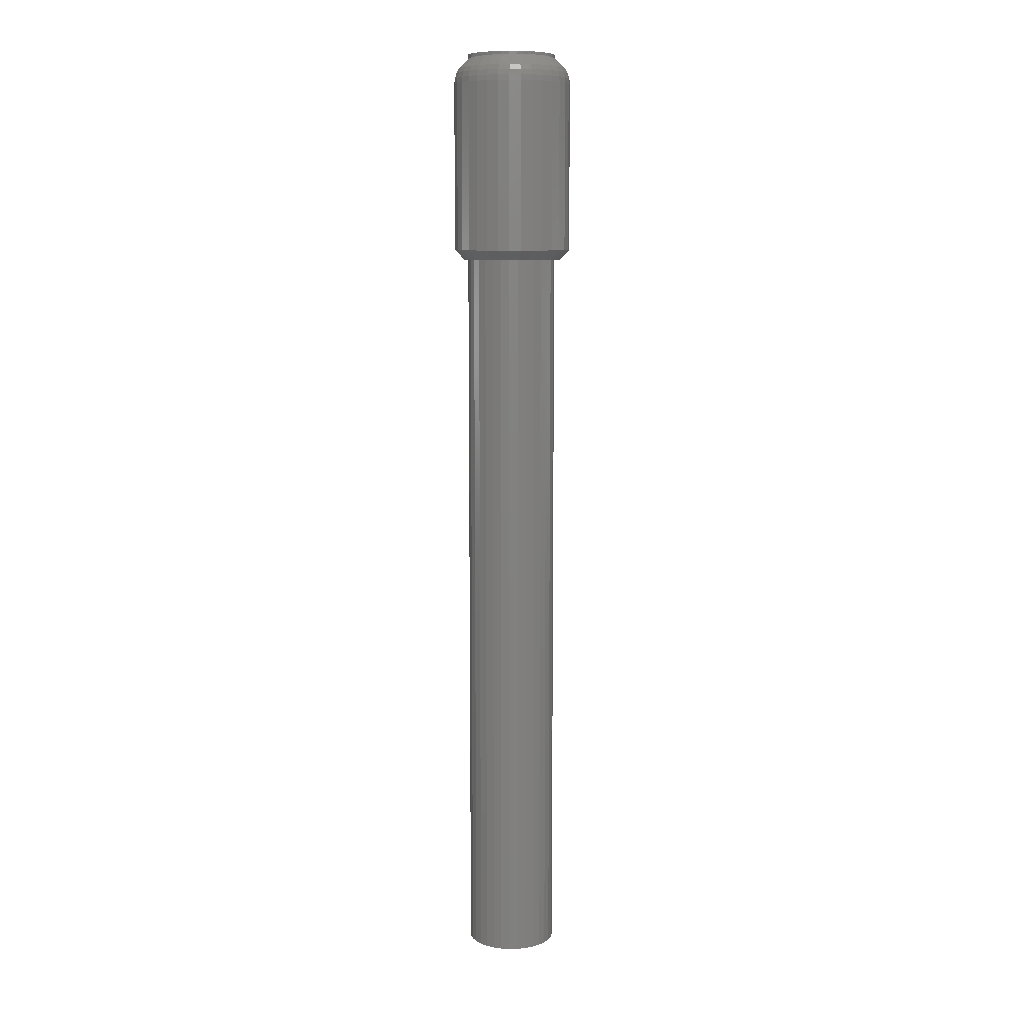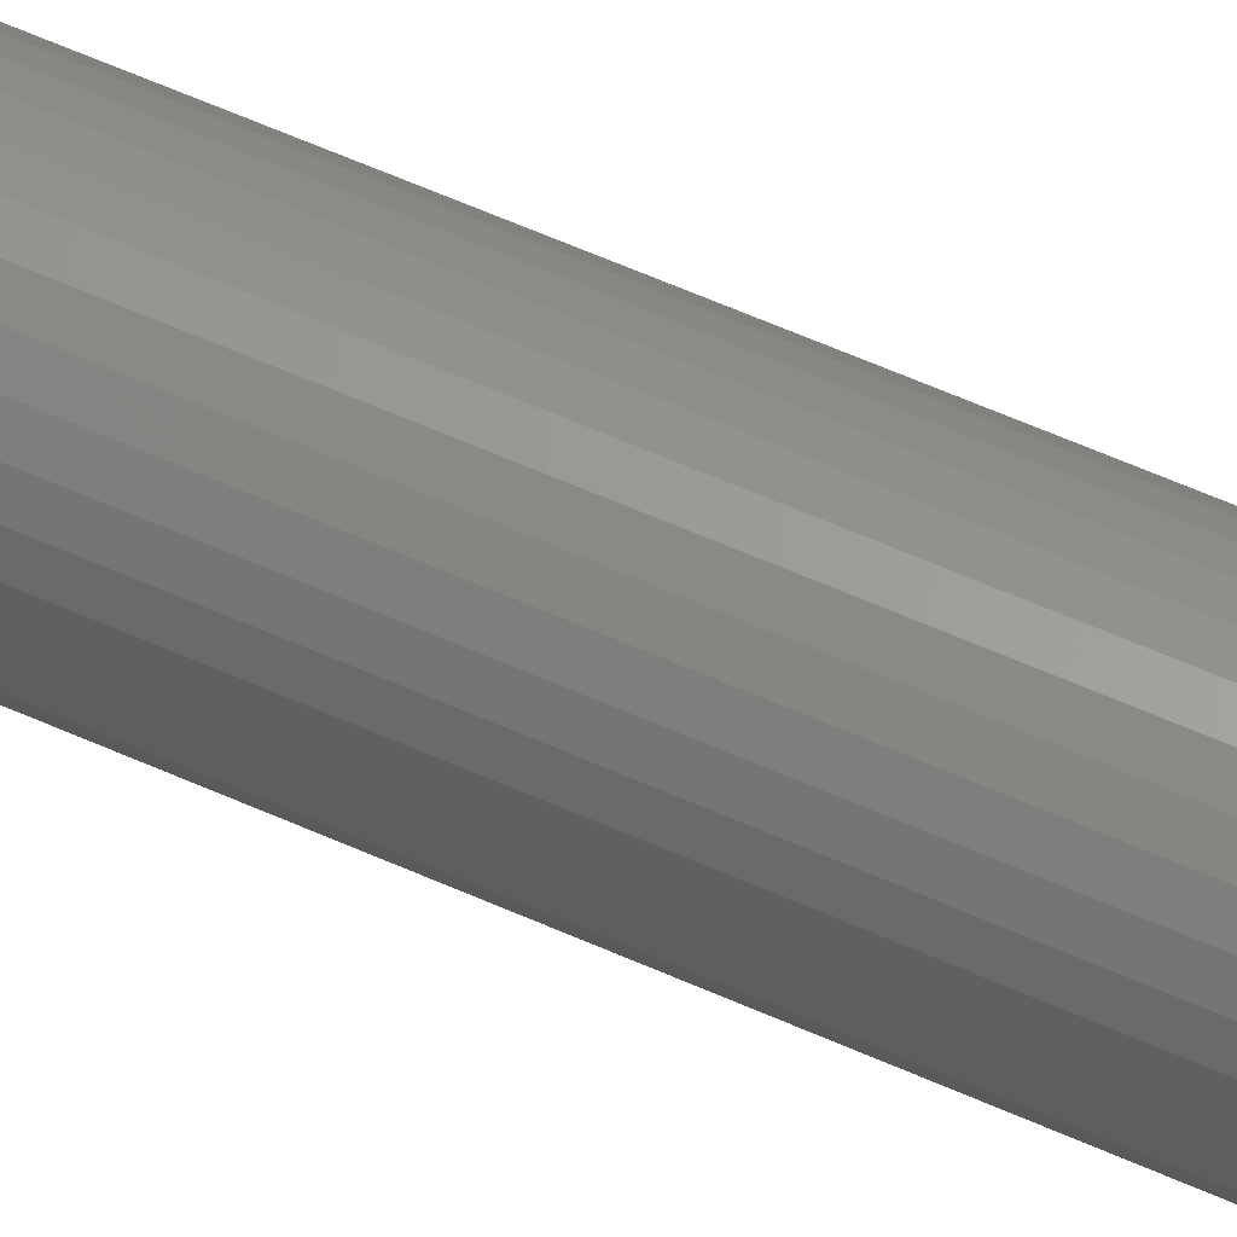
<metadata>
{"format":"stl","ext":"stl","renderer":"f3d","projection":"perspective","resolution":1024,"background":"white","views":[{"elev":9.1,"azim":-76.3,"up":"+Y"},{"elev":59.0,"azim":-65.1,"up":"+Z"}]}
</metadata>
<code>
# stl→obj: 331 verts, 658 faces
v 0.003536 2.717e-34 0.03553
v 0.01047 -4.328e-19 0.03484
v 0.01713 -8.49e-19 0.03282
v -0.003395 4.328e-19 0.03484
v -0.01006 8.49e-19 0.03282
v 0.02327 -1.233e-18 0.02954
v -0.0162 1.233e-18 0.02954
v 0.02866 -1.569e-18 0.02512
v -0.02158 1.569e-18 0.02512
v 0.03308 -1.845e-18 0.01974
v -0.026 1.845e-18 0.01974
v 0.03636 -2.05e-18 0.0136
v -0.02929 2.05e-18 0.0136
v 0.03838 -2.176e-18 0.006931
v -0.03131 2.176e-18 0.006931
v -0.03131 2.176e-18 -0.006931
v 0.03636 -2.05e-18 -0.0136
v -0.02929 2.05e-18 -0.0136
v 0.03308 -1.845e-18 -0.01974
v -0.026 1.845e-18 -0.01974
v 0.02866 -1.569e-18 -0.02512
v -0.02158 1.569e-18 -0.02512
v 0.02327 -1.233e-18 -0.02954
v -0.0162 1.233e-18 -0.02954
v 0.01713 -8.49e-19 -0.03282
v -0.01006 8.49e-19 -0.03282
v 0.01047 -4.328e-19 -0.03484
v 0.003536 -5.434e-34 -0.03553
v -0.003395 4.328e-19 -0.03484
v -0.03199 2.219e-18 -4.351e-18
v 0.03906 -2.219e-18 4.351e-18
v 0.03838 -2.176e-18 -0.006931
v 0.03906 -0.75 4.351e-18
v 0.03906 -0.1641 4.351e-18
v 0.03838 -0.75 0.006931
v 0.03838 -0.1641 0.006931
v 0.03636 -0.75 0.0136
v 0.03636 -0.1641 0.0136
v 0.03308 -0.75 0.01974
v 0.03308 -0.1641 0.01974
v 0.02866 -0.75 0.02512
v 0.02866 -0.1641 0.02512
v 0.02327 -0.75 0.02954
v 0.02327 -0.1641 0.02954
v 0.01713 -0.75 0.03282
v 0.01713 -0.1641 0.03282
v 0.01047 -0.75 0.03484
v 0.01047 -0.1641 0.03484
v 0.003536 -0.75 0.03553
v 0.003536 -0.1641 0.03553
v -0.003395 -0.75 0.03484
v -0.003395 -0.1641 0.03484
v -0.01006 -0.75 0.03282
v -0.01006 -0.1641 0.03282
v -0.0162 -0.75 0.02954
v -0.0162 -0.1641 0.02954
v -0.02158 -0.75 0.02512
v -0.02158 -0.1641 0.02512
v -0.026 -0.75 0.01974
v -0.026 -0.1641 0.01974
v -0.02929 -0.75 0.0136
v -0.02929 -0.1641 0.0136
v -0.03131 -0.75 0.006931
v -0.03131 -0.1641 0.006931
v -0.03199 -0.75 -4.351e-18
v -0.03199 -0.1641 -4.351e-18
v 0.03905 -0.004375 0.001069
v 0.03906 -0.004397 4.351e-18
v -0.03197 -0.002327 0.001069
v -0.03199 -0.002343 -4.351e-18
v 0.03817 -0.004207 0.00792
v 0.036 -0.004009 0.01444
v -0.01496 -0.002301 0.03033
v -0.02032 -0.00223 0.02633
v -0.02484 -0.002195 0.02138
v -0.02778 -0.002192 0.01678
v -0.02998 -0.002214 0.01179
v -0.03139 -0.002259 0.006507
v 0.03263 -0.003791 0.02038
v 0.02824 -0.003563 0.02554
v 0.02298 -0.003333 0.02973
v 0.01706 -0.00311 0.03285
v 0.01069 -0.0029 0.0348
v 0.004078 -0.002709 0.03552
v -0.002548 -0.002543 0.035
v -0.008968 -0.002406 0.03325
v -0.03131 -0.75 -0.006931
v -0.03131 -0.1641 -0.006931
v -0.02929 -0.75 -0.0136
v -0.02929 -0.1641 -0.0136
v -0.026 -0.75 -0.01974
v -0.026 -0.1641 -0.01974
v -0.02158 -0.75 -0.02512
v -0.02158 -0.1641 -0.02512
v -0.0162 -0.75 -0.02954
v -0.0162 -0.1641 -0.02954
v -0.01006 -0.75 -0.03282
v -0.01006 -0.1641 -0.03282
v -0.003395 -0.75 -0.03484
v -0.003395 -0.1641 -0.03484
v 0.003536 -0.75 -0.03553
v 0.003536 -0.1641 -0.03553
v 0.01047 -0.75 -0.03484
v 0.01047 -0.1641 -0.03484
v 0.01713 -0.75 -0.03282
v 0.01713 -0.1641 -0.03282
v 0.02327 -0.75 -0.02954
v 0.02327 -0.1641 -0.02954
v 0.02866 -0.75 -0.02512
v 0.02866 -0.1641 -0.02512
v 0.03308 -0.75 -0.01974
v 0.03308 -0.1641 -0.01974
v 0.03636 -0.75 -0.0136
v 0.03636 -0.1641 -0.0136
v 0.03838 -0.75 -0.006931
v 0.03838 -0.1641 -0.006931
v -0.03153 -0.002443 -0.005721
v -0.03014 -0.002566 -0.0113
v -0.0275 -0.002732 -0.01729
v -0.02379 -0.002923 -0.0227
v -0.01913 -0.003133 -0.02736
v -0.01367 -0.003356 -0.03108
v -0.007595 -0.003585 -0.03374
v -0.00111 -0.00381 -0.03522
v 0.005556 -0.004022 -0.03547
v 0.01217 -0.004213 -0.03446
v 0.01849 -0.004373 -0.03223
v 0.02428 -0.004496 -0.02884
v 0.03843 -0.004514 -0.006681
v 0.03655 -0.004585 -0.01313
v 0.03348 -0.004605 -0.01911
v 0.02934 -0.004575 -0.02441
v -0.035 -0.004586 -0.006252
v 0.0424 -0.007292 0.001069
v -0.02892 -0.01097 -0.02966
v -0.02233 -0.01097 -0.03506
v -0.01482 -0.01097 -0.03907
v -0.006668 -0.01097 -0.04155
v 0.001809 -0.01488 -0.04435
v 0.01067 -0.01488 -0.04348
v 0.01919 -0.01488 -0.04089
v 0.02704 -0.01488 -0.0367
v -0.03286 -0.004586 -0.01329
v 0.03572 -0.007503 -0.02159
v -0.03432 -0.01097 -0.02307
v -0.03833 -0.01097 -0.01556
v -0.03587 -0.007503 -0.01454
v 0.03393 -0.01488 -0.03105
v 0.03794 -0.01097 -0.02307
v 0.03958 -0.01488 -0.02417
v 0.04885 -0.02344 0.001069
v 0.04794 -0.02344 -0.008108
v 0.04843 -0.01901 0.001069
v 0.04754 -0.01908 -0.008028
v 0.04718 -0.01474 0.001069
v 0.04636 -0.01488 -0.007792
v 0.04514 -0.01079 0.001069
v 0.04442 -0.01097 -0.007408
v 0.04181 -0.007503 -0.006888
v -0.04433 -0.02344 -0.008108
v -0.04523 -0.02344 0.001069
v -0.04393 -0.01908 -0.008028
v -0.04482 -0.01908 0.001069
v -0.04274 -0.01488 -0.007792
v -0.04361 -0.01488 0.001069
v -0.04081 -0.01097 -0.007408
v -0.04164 -0.01097 0.001069
v -0.0382 -0.007503 -0.006888
v -0.03898 -0.007503 0.001069
v -0.03572 -0.004586 0.001069
v -0.04165 -0.02344 -0.01693
v -0.04127 -0.01908 -0.01678
v -0.04015 -0.01488 -0.01631
v -0.0373 -0.02344 -0.02506
v -0.03696 -0.01908 -0.02484
v -0.03596 -0.01488 -0.02417
v -0.03145 -0.02344 -0.03219
v -0.03116 -0.01908 -0.0319
v -0.03031 -0.01488 -0.03105
v -0.02432 -0.02344 -0.03804
v -0.0241 -0.01908 -0.0377
v -0.02343 -0.01488 -0.0367
v -0.01619 -0.02344 -0.04239
v -0.01604 -0.01908 -0.04201
v -0.01557 -0.01488 -0.04089
v -0.007368 -0.02344 -0.04507
v -0.007288 -0.01908 -0.04467
v -0.007052 -0.01488 -0.04348
v 0.001809 -0.02344 -0.04597
v 0.001809 -0.01908 -0.04556
v 0.01099 -0.02344 -0.04507
v 0.01091 -0.01908 -0.04467
v 0.01981 -0.02344 -0.04239
v 0.01965 -0.01908 -0.04201
v 0.02794 -0.02344 -0.03804
v 0.02772 -0.01908 -0.0377
v 0.03507 -0.02344 -0.03219
v 0.03478 -0.01908 -0.0319
v 0.04092 -0.02344 -0.02506
v 0.04058 -0.01908 -0.02484
v 0.04527 -0.02344 -0.01693
v 0.04489 -0.01908 -0.01678
v 0.04377 -0.01488 -0.01631
v 0.04195 -0.01097 -0.01556
v 0.03949 -0.007503 -0.01454
v 0.03247 -0.01084 0.03173
v 0.0259 -0.01084 0.03713
v 0.0184 -0.01084 0.04113
v 0.01027 -0.01084 0.0436
v 0.001809 -0.01084 0.04444
v -0.006651 -0.01084 0.0436
v -0.01479 -0.01084 0.04113
v -0.02228 -0.01084 0.03713
v -0.02886 -0.01084 0.03173
v -0.03425 -0.01084 0.02516
v -0.03826 -0.01084 0.01766
v 0.03936 -0.00735 0.01662
v 0.03629 -0.004432 0.01535
v -0.04072 -0.01084 0.009529
v 0.03954 -0.01478 0.02628
v 0.04374 -0.01478 0.01844
v 0.04187 -0.01084 0.01766
v 0.0339 -0.01478 0.03316
v -0.04433 -0.02344 0.01025
v -0.04392 -0.01903 0.01016
v -0.0427 -0.01478 0.009923
v 0.04794 -0.02344 0.01025
v 0.04753 -0.01903 0.01016
v 0.04632 -0.01478 0.009923
v 0.04434 -0.01084 0.009529
v 0.04167 -0.00735 0.008999
v 0.04527 -0.02344 0.01907
v 0.04488 -0.01903 0.01891
v 0.04092 -0.02344 0.0272
v 0.04057 -0.01903 0.02697
v 0.03507 -0.02344 0.03433
v 0.03478 -0.01903 0.03404
v 0.02794 -0.02344 0.04018
v 0.02771 -0.01903 0.03983
v 0.02702 -0.01478 0.0388
v 0.01981 -0.02344 0.04453
v 0.01965 -0.01903 0.04414
v 0.01918 -0.01478 0.043
v 0.01099 -0.02344 0.0472
v 0.0109 -0.01903 0.04679
v 0.01066 -0.01478 0.04558
v 0.001809 -0.02344 0.04811
v 0.001809 -0.01903 0.04769
v 0.001809 -0.01478 0.04645
v -0.007368 -0.02344 0.0472
v -0.007286 -0.01903 0.04679
v -0.007044 -0.01478 0.04558
v -0.01619 -0.02344 0.04453
v -0.01603 -0.01903 0.04414
v -0.01556 -0.01478 0.043
v -0.02432 -0.02344 0.04018
v -0.02409 -0.01903 0.03983
v -0.0234 -0.01478 0.0388
v -0.03145 -0.02344 0.03433
v -0.03116 -0.01903 0.03404
v -0.03028 -0.01478 0.03316
v -0.0373 -0.02344 0.0272
v -0.03696 -0.01903 0.02697
v -0.03592 -0.01478 0.02628
v -0.04165 -0.02344 0.01907
v -0.04126 -0.01903 0.01891
v -0.04012 -0.01478 0.01844
v 0.001809 -0.1641 -0.03816
v 0.009462 -0.1641 -0.0374
v 0.009462 -0.1641 0.03954
v 0.001809 -0.1641 0.0403
v -0.0132 -0.1641 0.03731
v -0.005844 -0.1641 0.03954
v -0.01998 -0.1641 0.03369
v -0.02593 -0.1641 0.02881
v -0.03081 -0.1641 0.02286
v -0.03443 -0.1641 0.01608
v -0.03666 -0.1641 0.008722
v -0.03666 -0.1641 -0.006584
v -0.03443 -0.1641 -0.01394
v -0.03081 -0.1641 -0.02072
v -0.02593 -0.1641 -0.02667
v -0.01998 -0.1641 -0.03155
v -0.0132 -0.1641 -0.03517
v -0.005844 -0.1641 -0.0374
v 0.01682 -0.1641 0.03731
v 0.0236 -0.1641 0.03369
v 0.02955 -0.1641 0.02881
v 0.03443 -0.1641 0.02286
v 0.03805 -0.1641 0.01608
v 0.04028 -0.1641 0.008722
v 0.04028 -0.1641 -0.006584
v 0.03805 -0.1641 -0.01394
v 0.03443 -0.1641 -0.02072
v 0.02955 -0.1641 -0.02667
v 0.0236 -0.1641 -0.03155
v 0.01682 -0.1641 -0.03517
v -0.03742 -0.1641 0.001069
v 0.04104 -0.1641 0.001069
v 0.04885 -0.1562 0.001069
v 0.04794 -0.1562 -0.008108
v 0.04527 -0.1562 -0.01693
v 0.04092 -0.1562 -0.02506
v 0.03507 -0.1562 -0.03219
v 0.02794 -0.1562 -0.03804
v 0.01981 -0.1562 -0.04239
v 0.01099 -0.1562 -0.04507
v 0.001809 -0.1562 -0.04597
v -0.007368 -0.1562 -0.04507
v -0.01619 -0.1562 -0.04239
v -0.02432 -0.1562 -0.03804
v -0.03145 -0.1562 -0.03219
v -0.0373 -0.1562 -0.02506
v -0.04165 -0.1562 -0.01693
v -0.04433 -0.1562 -0.008108
v -0.04523 -0.1562 0.001069
v -0.04433 -0.1562 0.01025
v -0.04165 -0.1562 0.01907
v -0.0373 -0.1562 0.0272
v -0.03145 -0.1562 0.03433
v -0.02432 -0.1562 0.04018
v -0.01619 -0.1562 0.04453
v -0.007368 -0.1562 0.0472
v 0.001809 -0.1562 0.04811
v 0.01099 -0.1562 0.0472
v 0.01981 -0.1562 0.04453
v 0.02794 -0.1562 0.04018
v 0.03507 -0.1562 0.03433
v 0.04092 -0.1562 0.0272
v 0.04527 -0.1562 0.01907
v 0.04794 -0.1562 0.01025
f 1 2 3
f 4 1 3
f 4 3 5
f 5 3 6
f 5 6 7
f 7 6 8
f 7 8 9
f 9 8 10
f 9 10 11
f 11 10 12
f 11 12 13
f 13 12 14
f 13 14 15
f 16 17 18
f 18 17 19
f 18 19 20
f 20 19 21
f 20 21 22
f 22 21 23
f 22 23 24
f 24 23 25
f 24 25 26
f 26 25 27
f 26 27 28
f 26 28 29
f 15 14 30
f 30 14 31
f 30 31 16
f 16 31 32
f 16 32 17
f 33 34 35
f 35 34 36
f 35 36 37
f 37 36 38
f 37 38 39
f 39 38 40
f 39 40 41
f 41 40 42
f 41 42 43
f 43 42 44
f 43 44 45
f 45 44 46
f 45 46 47
f 47 46 48
f 47 48 49
f 49 48 50
f 49 50 51
f 51 50 52
f 51 52 53
f 53 52 54
f 53 54 55
f 55 54 56
f 55 56 57
f 57 56 58
f 57 58 59
f 59 58 60
f 59 60 61
f 61 60 62
f 61 62 63
f 63 62 64
f 63 64 65
f 65 64 66
f 31 67 68
f 31 14 67
f 30 69 15
f 30 70 69
f 67 14 71
f 71 14 12
f 71 12 72
f 5 7 73
f 74 73 7
f 7 9 74
f 75 74 9
f 9 11 75
f 76 75 11
f 11 13 76
f 76 13 77
f 77 13 15
f 77 15 78
f 69 78 15
f 72 12 79
f 79 12 10
f 79 10 80
f 80 10 8
f 80 8 81
f 81 8 6
f 81 6 82
f 82 6 3
f 82 3 83
f 83 3 2
f 83 2 84
f 84 2 1
f 84 1 85
f 85 1 4
f 85 4 86
f 86 4 5
f 86 5 73
f 65 66 87
f 87 66 88
f 87 88 89
f 89 88 90
f 89 90 91
f 91 90 92
f 91 92 93
f 93 92 94
f 93 94 95
f 95 94 96
f 95 96 97
f 97 96 98
f 97 98 99
f 99 98 100
f 99 100 101
f 101 100 102
f 101 102 103
f 103 102 104
f 103 104 105
f 105 104 106
f 105 106 107
f 107 106 108
f 107 108 109
f 109 108 110
f 109 110 111
f 111 110 112
f 111 112 113
f 113 112 114
f 113 114 115
f 115 114 116
f 115 116 33
f 33 116 34
f 30 117 70
f 30 16 117
f 118 117 16
f 16 18 118
f 119 118 18
f 18 20 119
f 120 119 20
f 20 22 120
f 121 120 22
f 22 24 121
f 121 24 122
f 122 24 26
f 122 26 123
f 123 26 29
f 123 29 124
f 124 29 28
f 124 28 125
f 125 28 27
f 125 27 126
f 126 27 25
f 126 25 127
f 127 25 23
f 127 23 128
f 128 23 21
f 31 68 32
f 32 68 129
f 32 129 17
f 17 129 130
f 17 130 19
f 19 130 131
f 19 131 21
f 21 131 132
f 21 132 128
f 69 70 133
f 68 134 129
f 68 67 134
f 121 135 120
f 122 136 121
f 123 137 122
f 138 123 124
f 125 139 124
f 126 140 125
f 127 141 126
f 128 142 127
f 70 117 133
f 119 143 118
f 139 138 124
f 144 132 131
f 145 146 147
f 145 147 143
f 145 143 119
f 145 119 120
f 145 120 135
f 148 142 128
f 148 128 132
f 148 132 144
f 148 144 149
f 148 149 150
f 151 152 153
f 153 152 154
f 153 154 155
f 155 154 156
f 155 156 157
f 157 156 158
f 157 158 134
f 134 158 159
f 134 159 129
f 160 161 162
f 162 161 163
f 162 163 164
f 164 163 165
f 164 165 166
f 166 165 167
f 166 167 168
f 168 167 169
f 168 169 133
f 133 169 170
f 133 170 69
f 171 160 172
f 172 160 162
f 172 162 173
f 173 162 164
f 173 164 146
f 146 164 166
f 146 166 147
f 147 166 168
f 147 168 143
f 143 168 133
f 143 133 118
f 118 133 117
f 174 171 175
f 175 171 172
f 175 172 176
f 176 172 173
f 176 173 145
f 145 173 146
f 177 174 178
f 178 174 175
f 178 175 179
f 179 175 176
f 179 176 135
f 135 176 145
f 180 177 181
f 181 177 178
f 181 178 182
f 182 178 179
f 182 179 136
f 136 179 135
f 136 135 121
f 183 180 184
f 184 180 181
f 184 181 185
f 185 181 182
f 185 182 137
f 137 182 136
f 137 136 122
f 186 183 187
f 187 183 184
f 187 184 188
f 188 184 185
f 188 185 138
f 138 185 137
f 138 137 123
f 189 186 190
f 190 186 187
f 190 187 139
f 139 187 188
f 139 188 138
f 191 189 192
f 192 189 190
f 192 190 140
f 140 190 139
f 140 139 125
f 193 191 194
f 194 191 192
f 194 192 141
f 141 192 140
f 141 140 126
f 195 193 196
f 196 193 194
f 196 194 142
f 142 194 141
f 142 141 127
f 197 195 198
f 198 195 196
f 198 196 148
f 148 196 142
f 199 197 200
f 200 197 198
f 200 198 150
f 150 198 148
f 201 199 202
f 202 199 200
f 202 200 203
f 203 200 150
f 203 150 204
f 204 150 149
f 204 149 205
f 205 149 144
f 205 144 130
f 130 144 131
f 152 201 154
f 154 201 202
f 154 202 156
f 156 202 203
f 156 203 158
f 158 203 204
f 158 204 159
f 159 204 205
f 159 205 129
f 129 205 130
f 81 206 80
f 82 207 81
f 83 208 82
f 84 209 83
f 85 210 84
f 86 211 85
f 73 212 86
f 74 213 73
f 75 214 74
f 76 215 75
f 77 216 76
f 69 170 78
f 217 71 218
f 71 72 218
f 79 218 72
f 219 216 77
f 219 77 78
f 219 78 170
f 219 170 169
f 219 169 167
f 220 221 222
f 220 222 217
f 220 217 218
f 220 218 79
f 220 79 80
f 220 80 206
f 220 206 223
f 161 224 163
f 163 224 225
f 163 225 165
f 165 225 226
f 165 226 167
f 167 226 219
f 227 151 228
f 228 151 153
f 228 153 229
f 229 153 155
f 229 155 230
f 230 155 157
f 230 157 231
f 231 157 134
f 231 134 71
f 71 134 67
f 232 227 233
f 233 227 228
f 233 228 221
f 221 228 229
f 221 229 222
f 222 229 230
f 222 230 217
f 217 230 231
f 217 231 71
f 234 232 235
f 235 232 233
f 235 233 220
f 220 233 221
f 236 234 237
f 237 234 235
f 237 235 223
f 223 235 220
f 238 236 239
f 239 236 237
f 239 237 240
f 240 237 223
f 240 223 207
f 207 223 206
f 207 206 81
f 241 238 242
f 242 238 239
f 242 239 243
f 243 239 240
f 243 240 208
f 208 240 207
f 208 207 82
f 244 241 245
f 245 241 242
f 245 242 246
f 246 242 243
f 246 243 209
f 209 243 208
f 209 208 83
f 247 244 248
f 248 244 245
f 248 245 249
f 249 245 246
f 249 246 210
f 210 246 209
f 210 209 84
f 250 247 251
f 251 247 248
f 251 248 252
f 252 248 249
f 252 249 211
f 211 249 210
f 211 210 85
f 253 250 254
f 254 250 251
f 254 251 255
f 255 251 252
f 255 252 212
f 212 252 211
f 212 211 86
f 256 253 257
f 257 253 254
f 257 254 258
f 258 254 255
f 258 255 213
f 213 255 212
f 213 212 73
f 259 256 260
f 260 256 257
f 260 257 261
f 261 257 258
f 261 258 214
f 214 258 213
f 214 213 74
f 262 259 263
f 263 259 260
f 263 260 264
f 264 260 261
f 264 261 215
f 215 261 214
f 215 214 75
f 265 262 266
f 266 262 263
f 266 263 267
f 267 263 264
f 267 264 216
f 216 264 215
f 216 215 76
f 224 265 225
f 225 265 266
f 225 266 226
f 226 266 267
f 226 267 219
f 219 267 216
f 102 268 269
f 50 270 271
f 50 271 272
f 272 271 273
f 52 50 272
f 272 274 52
f 52 274 54
f 54 274 275
f 54 275 56
f 58 56 275
f 275 276 58
f 60 58 276
f 276 277 60
f 60 277 62
f 62 277 278
f 62 278 64
f 66 279 88
f 88 279 280
f 88 280 90
f 90 280 281
f 90 281 92
f 94 92 281
f 281 282 94
f 96 94 282
f 282 283 96
f 96 283 98
f 98 283 284
f 98 284 100
f 100 284 285
f 102 100 285
f 102 285 268
f 50 286 270
f 286 50 48
f 286 48 46
f 286 46 287
f 287 46 44
f 287 44 288
f 288 44 42
f 288 42 289
f 289 42 40
f 289 40 290
f 40 38 290
f 291 290 38
f 38 36 291
f 34 116 292
f 292 116 114
f 292 114 293
f 293 114 112
f 293 112 294
f 294 112 110
f 294 110 295
f 295 110 108
f 295 108 296
f 108 106 296
f 297 296 106
f 297 106 104
f 297 104 269
f 269 104 102
f 298 279 66
f 298 66 64
f 298 64 278
f 299 291 36
f 299 36 34
f 299 34 292
f 45 47 49
f 45 49 51
f 53 45 51
f 43 45 53
f 55 43 53
f 41 43 55
f 57 41 55
f 39 41 57
f 59 39 57
f 37 39 59
f 61 37 59
f 35 37 61
f 63 35 61
f 89 113 87
f 111 113 89
f 91 111 89
f 109 111 91
f 93 109 91
f 107 109 93
f 95 107 93
f 105 107 95
f 97 105 95
f 103 105 97
f 101 103 97
f 99 101 97
f 113 115 87
f 87 115 33
f 87 33 65
f 65 33 35
f 65 35 63
f 151 300 152
f 152 300 301
f 152 301 201
f 201 301 302
f 201 302 199
f 199 302 303
f 199 303 197
f 197 303 304
f 197 304 195
f 195 304 305
f 195 305 193
f 193 305 306
f 193 306 191
f 191 306 307
f 191 307 189
f 189 307 308
f 189 308 186
f 186 308 309
f 186 309 183
f 183 309 310
f 183 310 180
f 180 310 311
f 180 311 177
f 177 311 312
f 177 312 174
f 174 312 313
f 174 313 171
f 171 313 314
f 171 314 160
f 160 314 315
f 160 315 161
f 161 315 316
f 161 316 224
f 224 316 317
f 224 317 265
f 265 317 318
f 265 318 262
f 262 318 319
f 262 319 259
f 259 319 320
f 259 320 256
f 256 320 321
f 256 321 253
f 253 321 322
f 253 322 250
f 250 322 323
f 250 323 247
f 247 323 324
f 247 324 244
f 244 324 325
f 244 325 241
f 241 325 326
f 241 326 238
f 238 326 327
f 238 327 236
f 236 327 328
f 236 328 234
f 234 328 329
f 234 329 232
f 232 329 330
f 232 330 227
f 227 330 331
f 227 331 151
f 151 331 300
f 298 278 316
f 278 317 316
f 300 331 299
f 331 291 299
f 331 330 290
f 291 331 290
f 329 328 289
f 289 330 329
f 290 330 289
f 327 326 286
f 287 327 286
f 287 288 327
f 325 324 270
f 270 326 325
f 286 326 270
f 323 322 272
f 273 323 272
f 273 271 323
f 321 320 274
f 274 322 321
f 272 322 274
f 319 318 277
f 276 319 277
f 276 275 319
f 278 318 317
f 277 318 278
f 288 289 328
f 328 327 288
f 271 270 324
f 324 323 271
f 275 274 320
f 320 319 275
f 299 292 300
f 292 301 300
f 316 315 298
f 315 279 298
f 315 314 280
f 279 315 280
f 313 312 281
f 281 314 313
f 280 314 281
f 311 310 284
f 283 311 284
f 283 282 311
f 309 308 285
f 285 310 309
f 284 310 285
f 307 306 297
f 269 307 297
f 269 268 307
f 305 304 296
f 296 306 305
f 297 306 296
f 303 302 293
f 294 303 293
f 294 295 303
f 292 302 301
f 293 302 292
f 282 281 312
f 312 311 282
f 268 285 308
f 308 307 268
f 295 296 304
f 304 303 295

</code>
